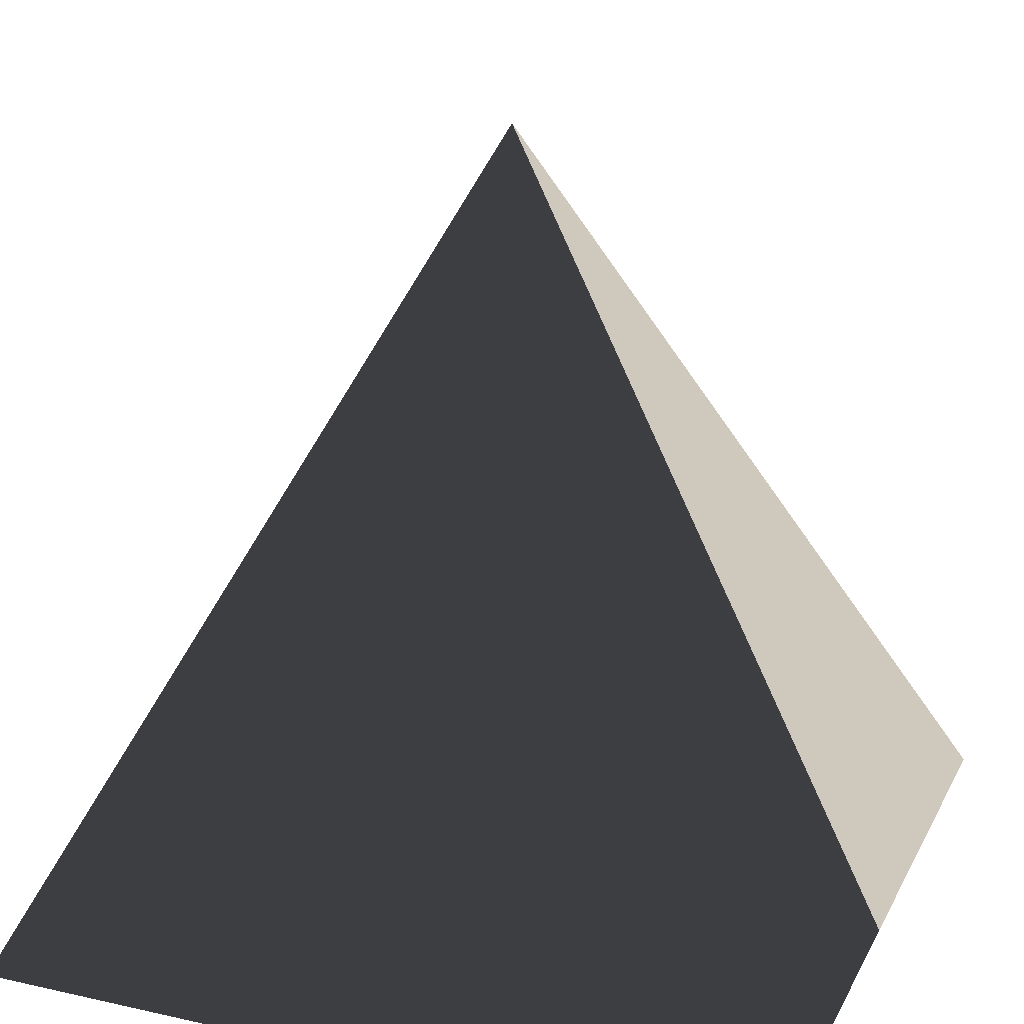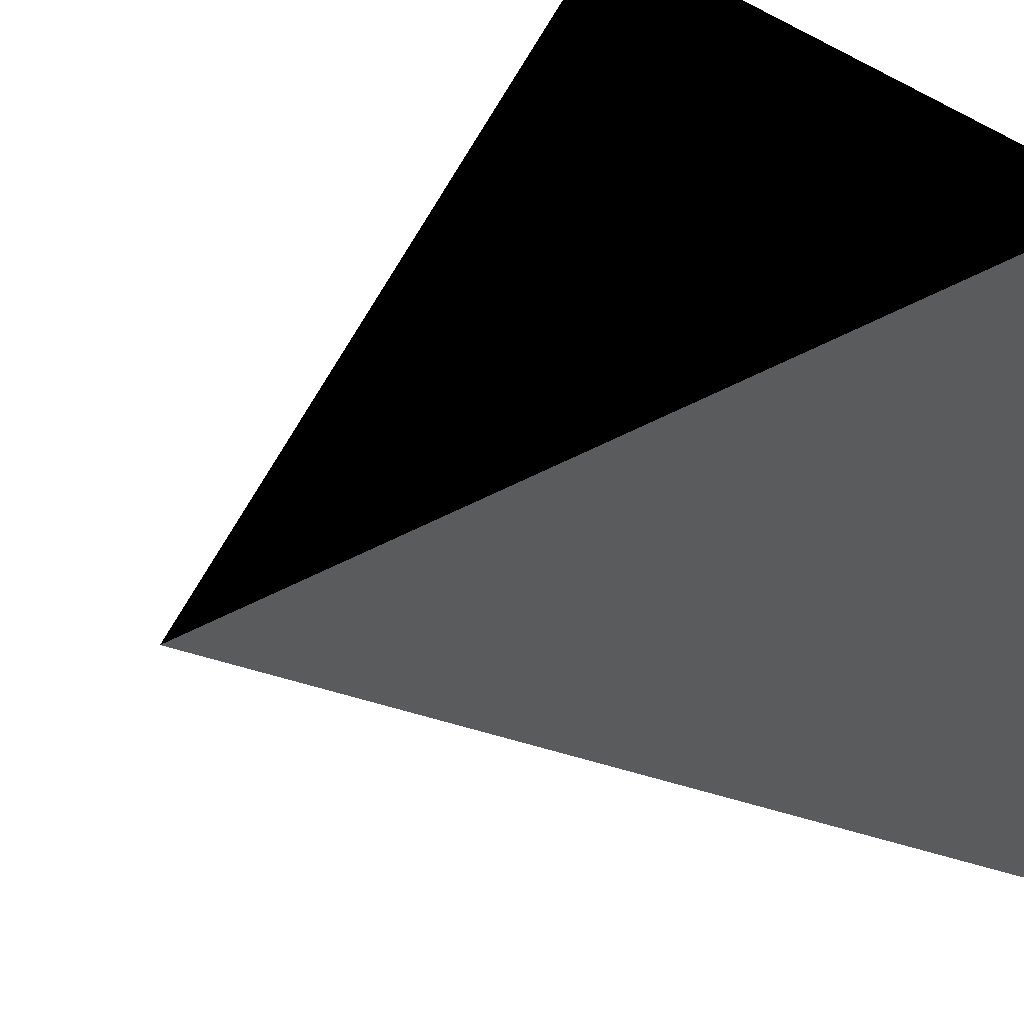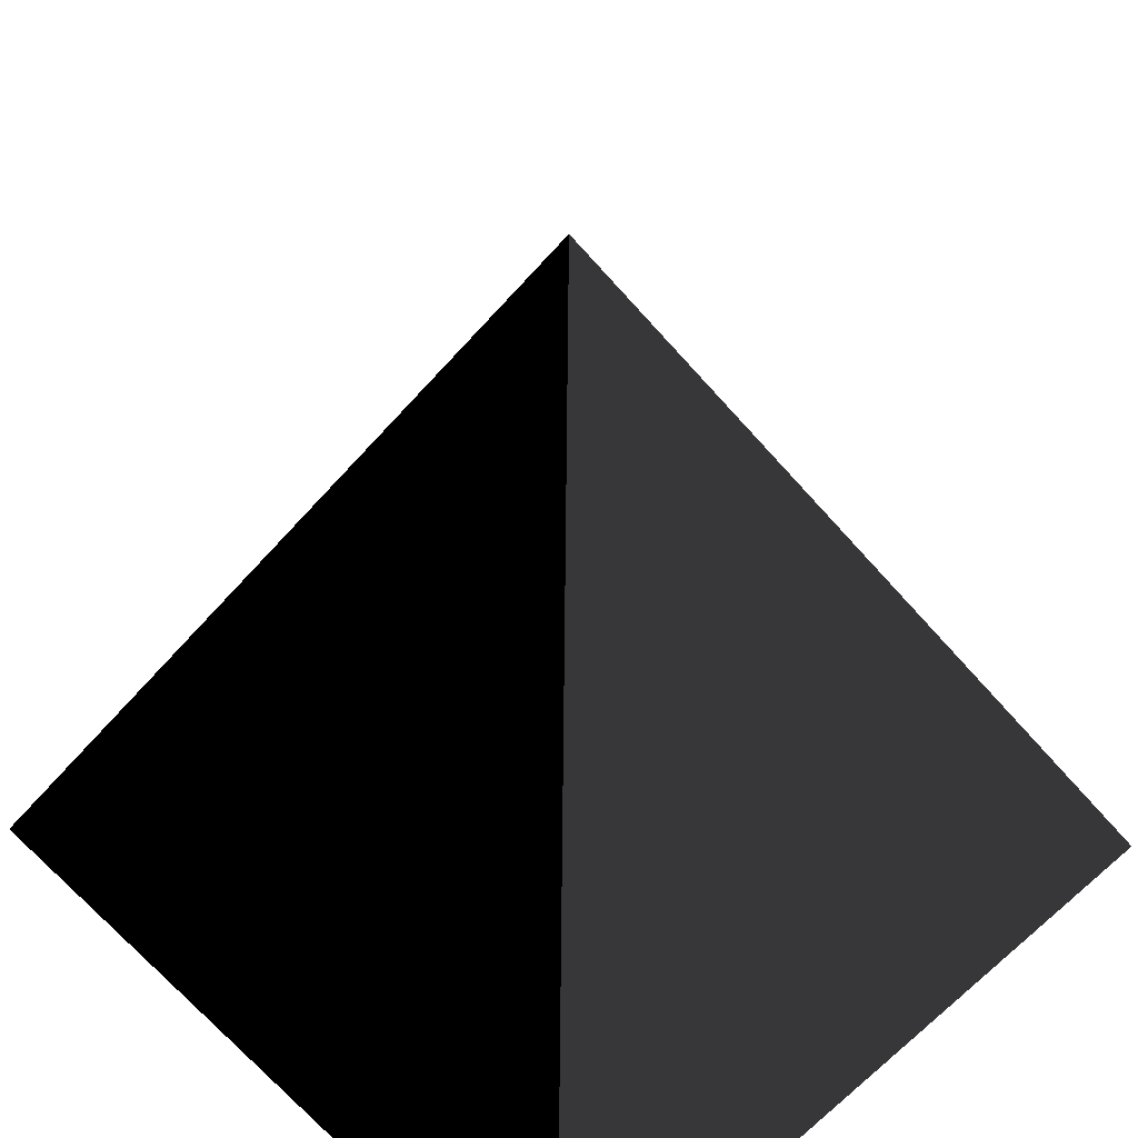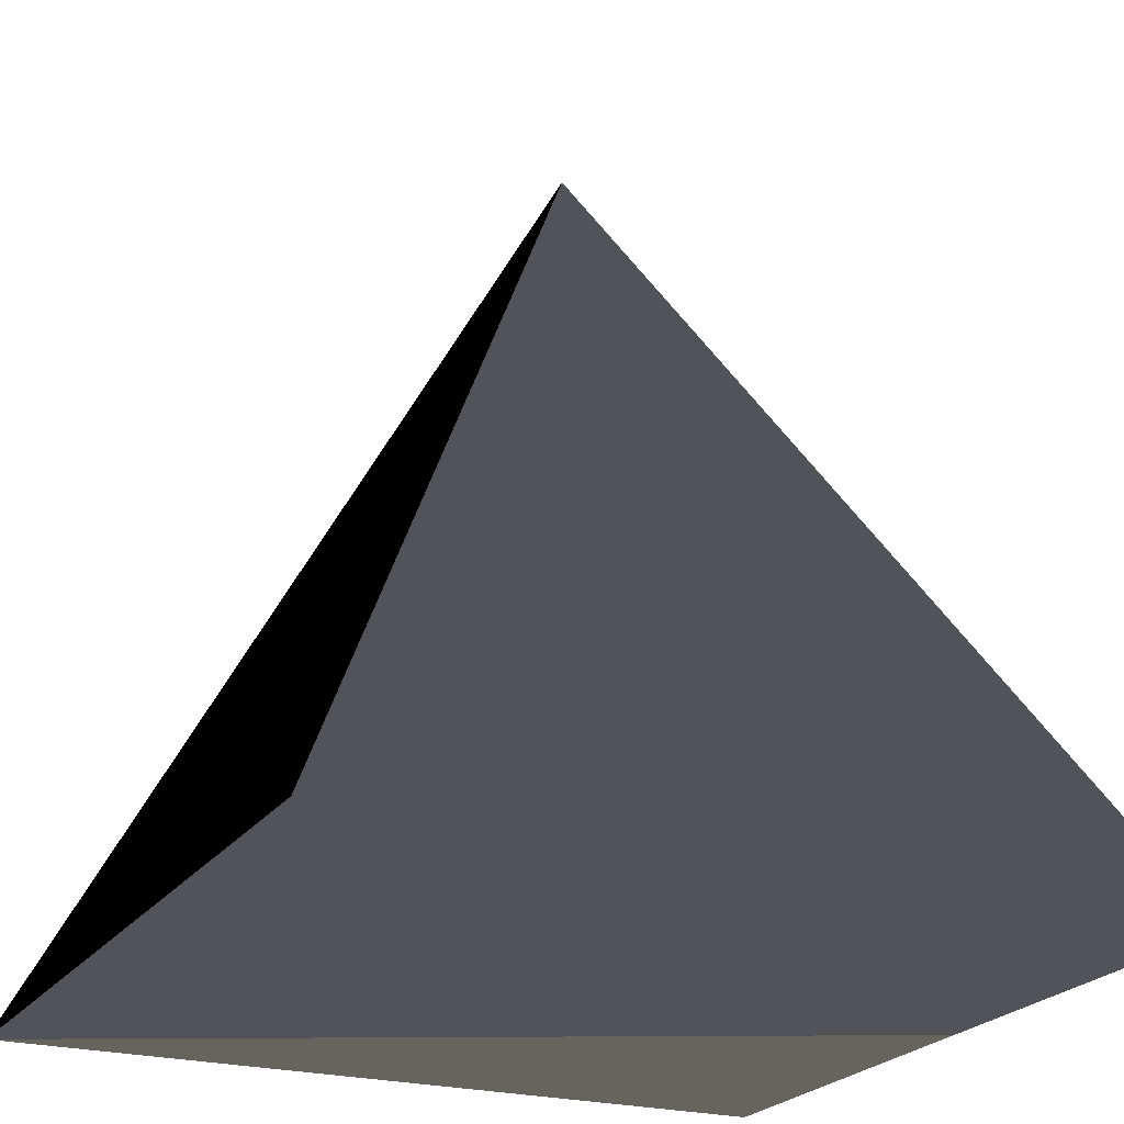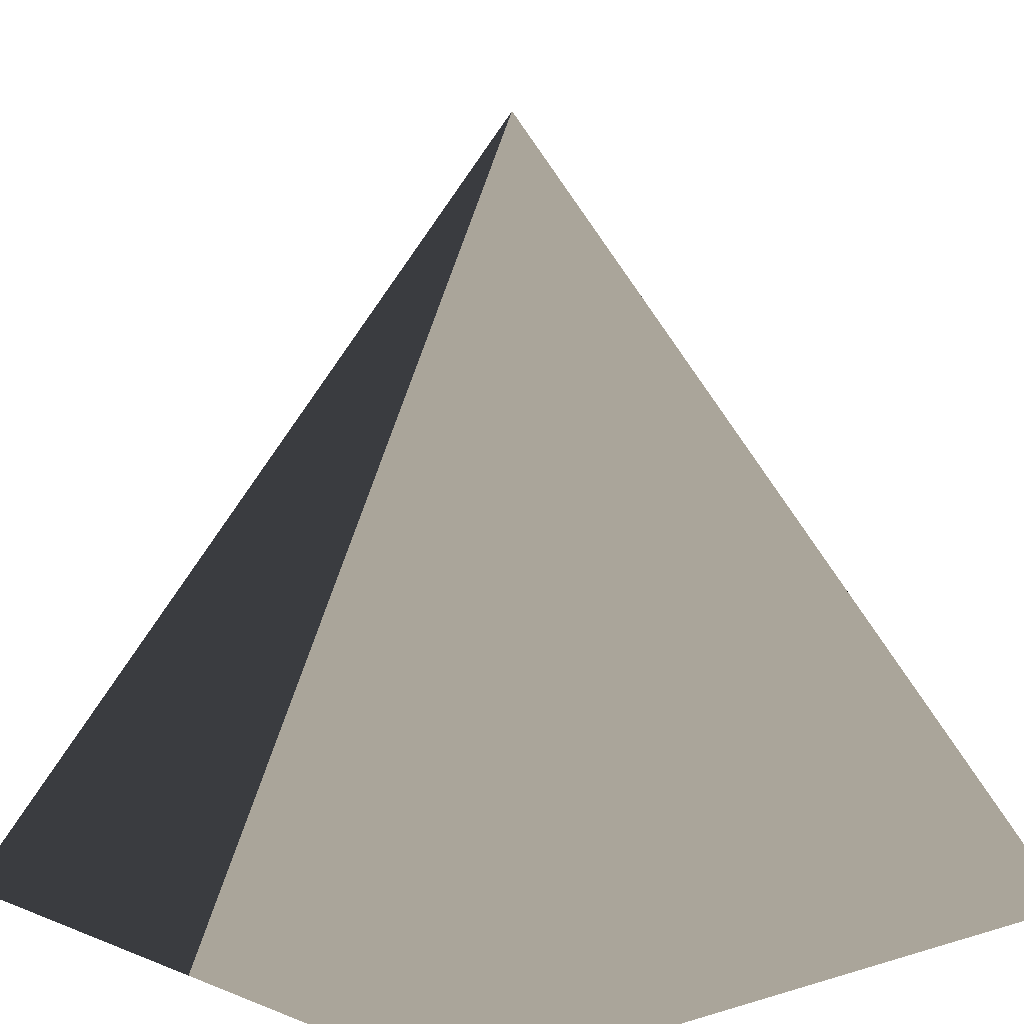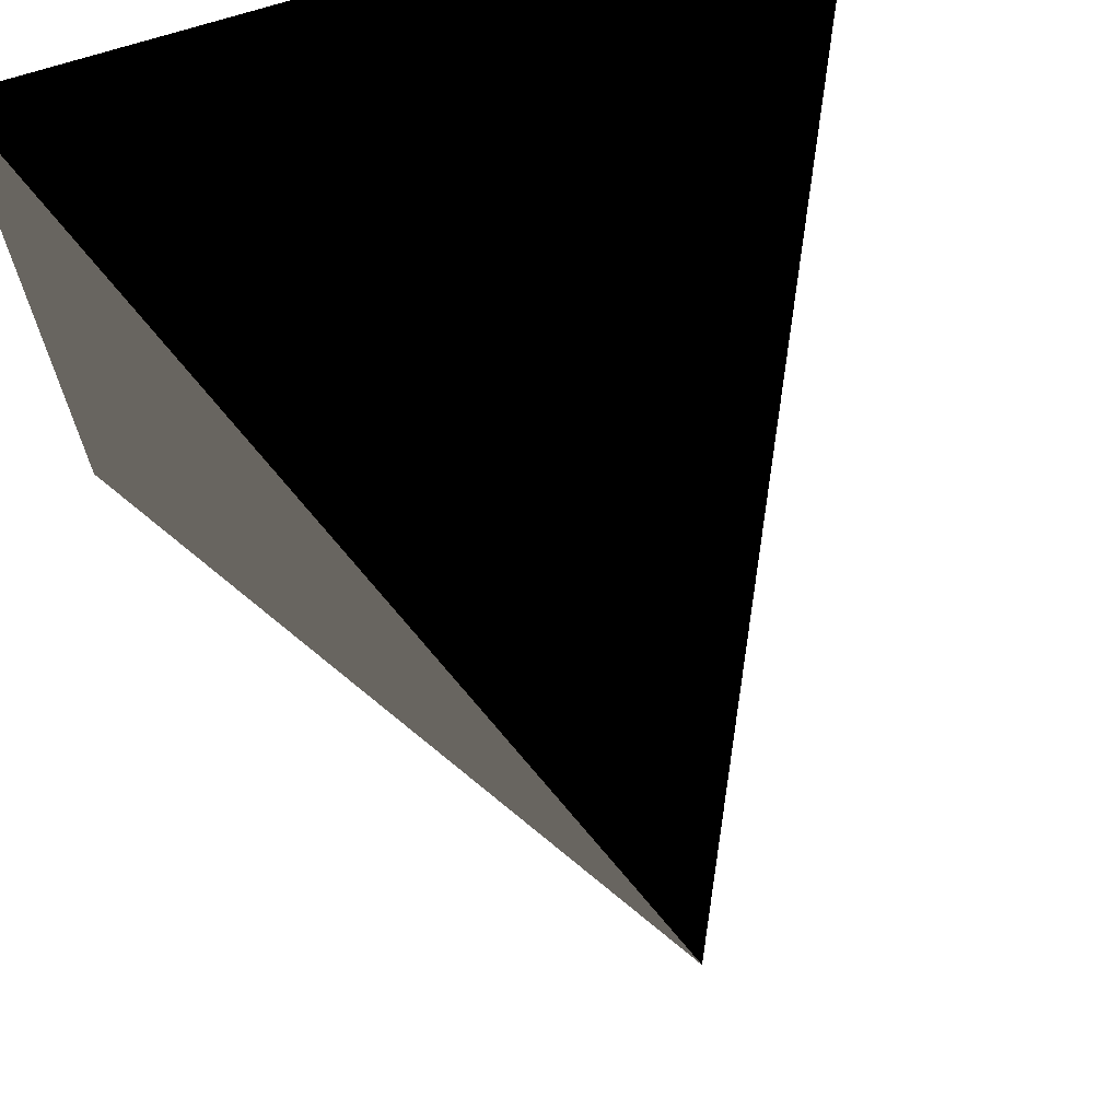
<metadata>
{"format":"obj","ext":"obj","renderer":"f3d","projection":"perspective","resolution":1024,"background":"white","views":[{"elev":22.3,"azim":-68.8,"up":"+Z"},{"elev":33.5,"azim":55.6,"up":"+Y"},{"elev":47.4,"azim":-133.9,"up":"+Z"},{"elev":-22.7,"azim":-115.5,"up":"+Z"},{"elev":7.6,"azim":48.8,"up":"+Z"},{"elev":68.7,"azim":-18.1,"up":"+Y"}]}
</metadata>
<code>
o QuestionMarker
v 0 0 0
v 0.5 0 0
v 0.5 0.5 0
v 0 0.5 0
v 0.25 0.25 0.5
f 1 2 3 4
f 5 1 4
f 5 4 3
f 5 3 2
f 5 2 1

</code>
